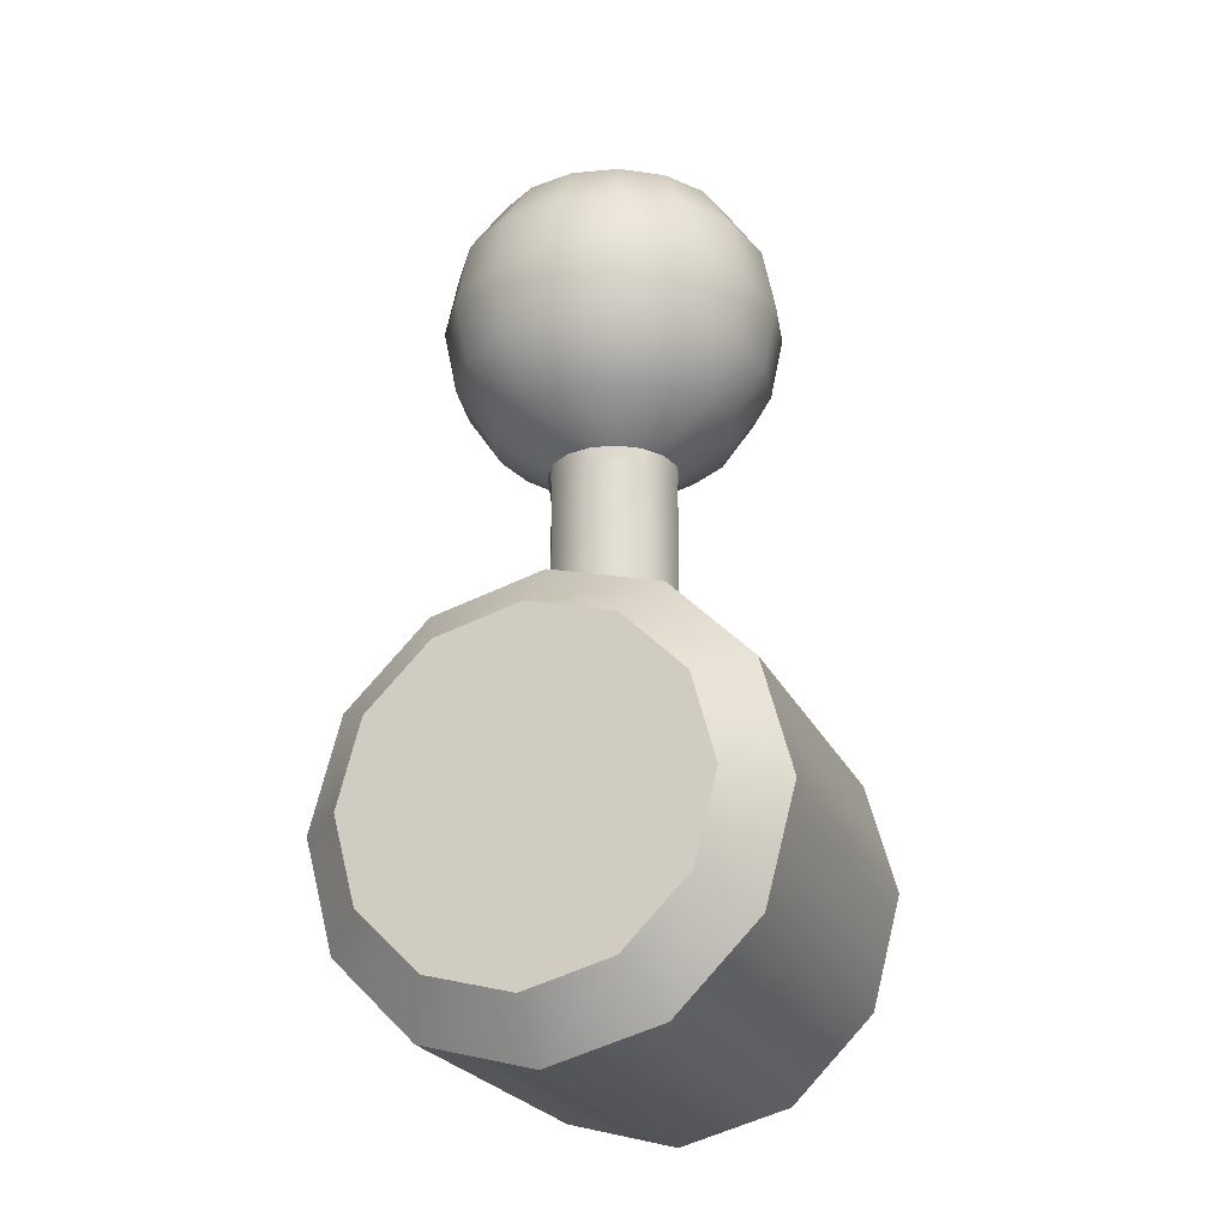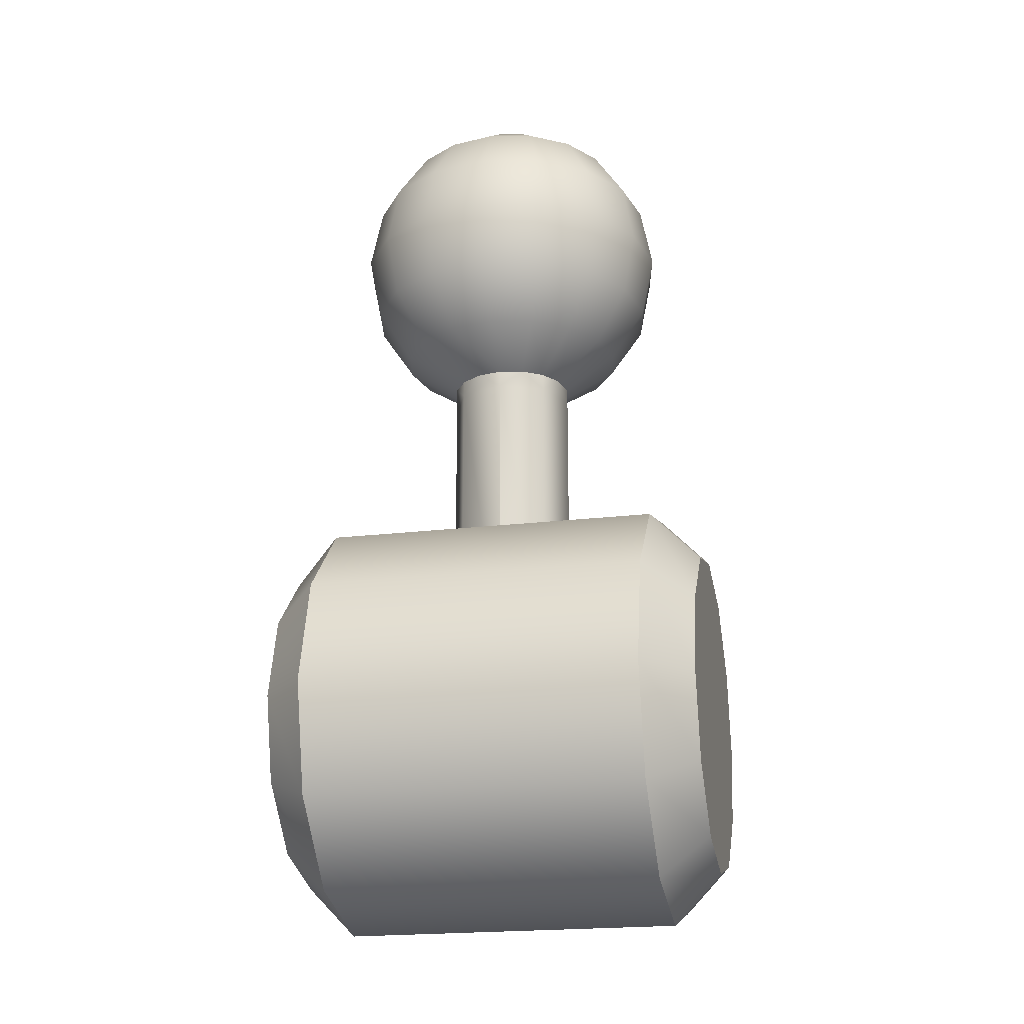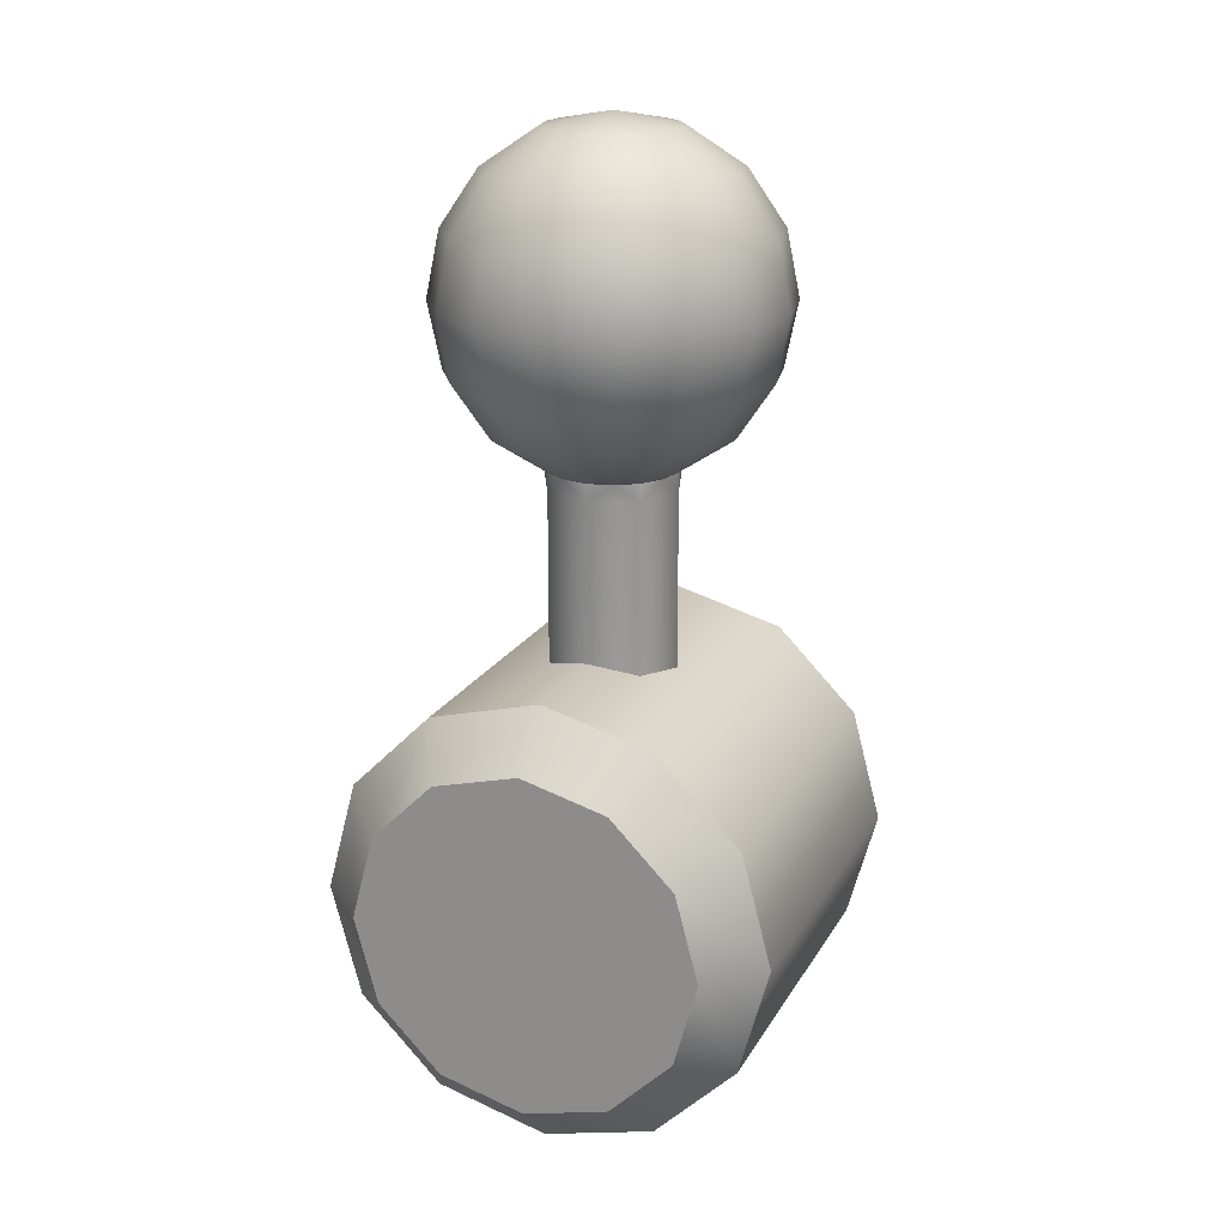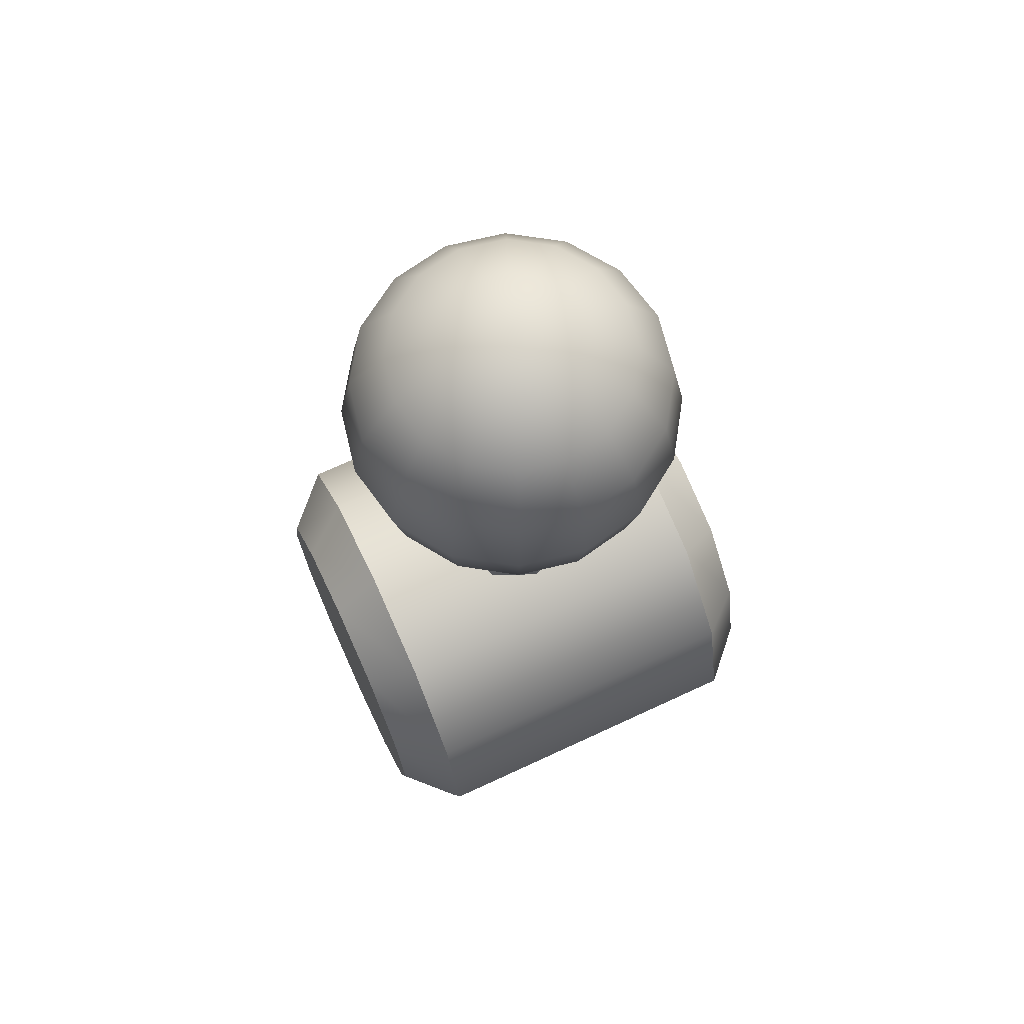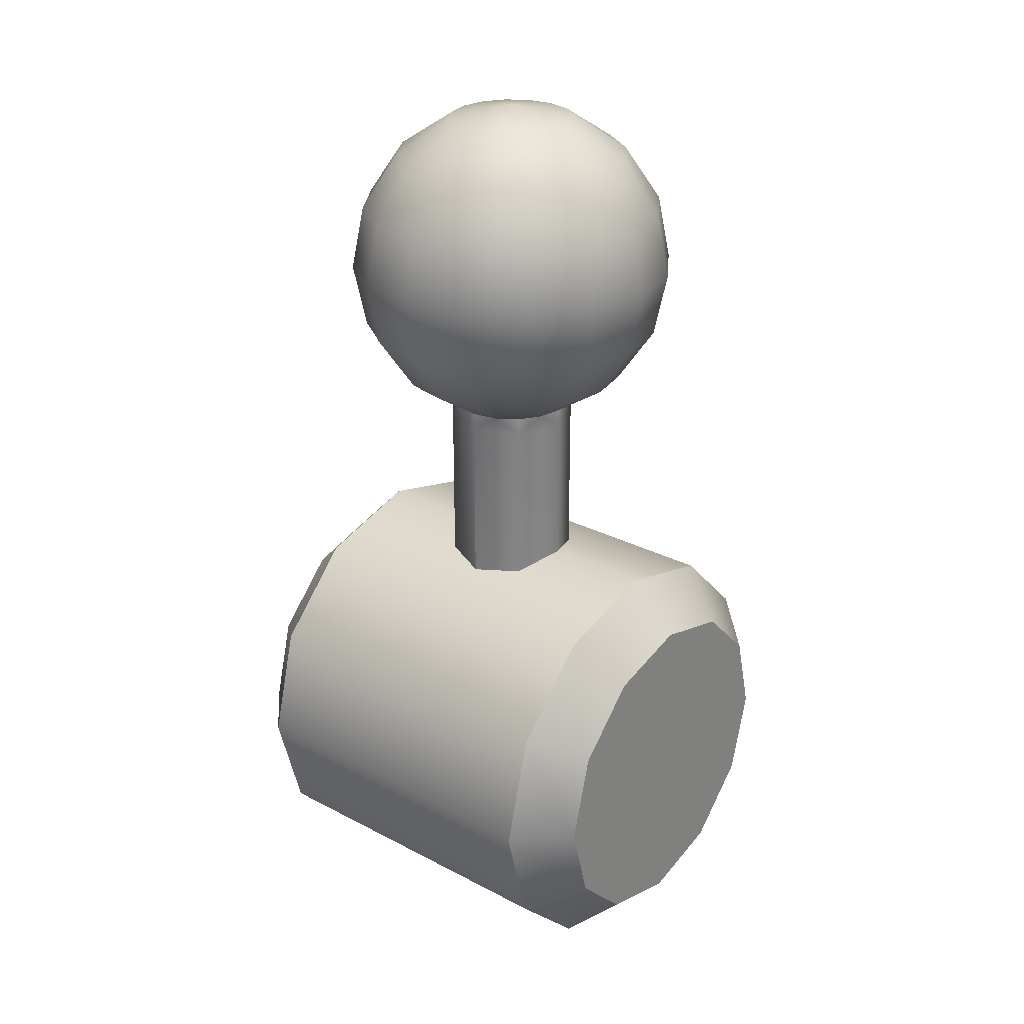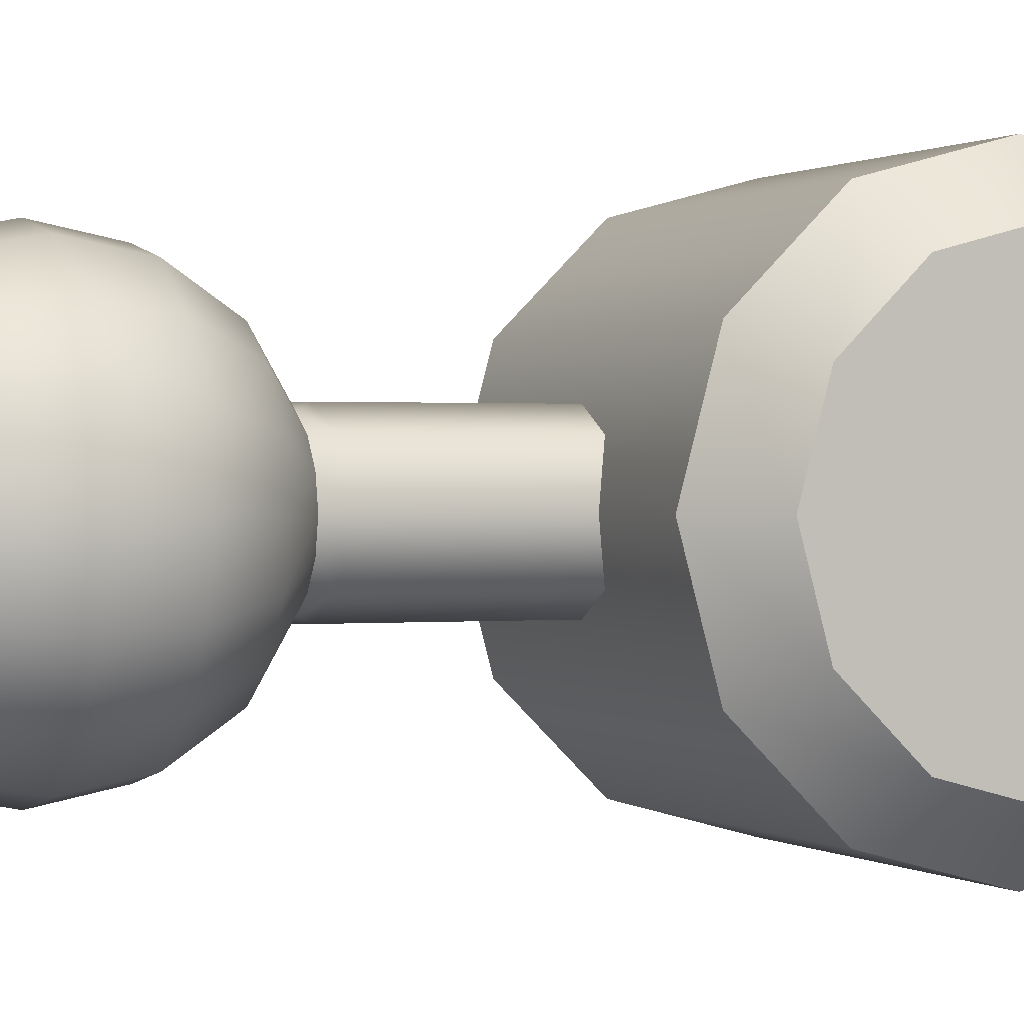
<metadata>
{"format":"obj","ext":"obj","renderer":"f3d","projection":"perspective","resolution":1024,"background":"white","views":[{"elev":-23.9,"azim":110.3,"up":"+Z"},{"elev":-21.1,"azim":12.1,"up":"+Z"},{"elev":20.1,"azim":112.1,"up":"+Z"},{"elev":69.4,"azim":-24.9,"up":"+Z"},{"elev":27.8,"azim":38.6,"up":"+Z"},{"elev":0.6,"azim":67.6,"up":"+Y"}]}
</metadata>
<code>
o lever_wall_A_red
v -0.2435 -0 0.1125
v -0.1894 -0 0.05651
v 0.2435 -0 0.1125
v 0.1894 -0 0.05651
v -0.2435 -0.09375 0.1376
v -0.1894 -0.1217 0.08913
v 0.2435 -0.09375 0.1376
v 0.1894 -0.1217 0.08913
v -0.2435 -0.1624 0.2063
v -0.1894 -0.2109 0.1783
v 0.2435 -0.1624 0.2063
v 0.1894 -0.2109 0.1783
v -0.2435 -0.1875 0.3
v -0.1894 -0.2435 0.3
v 0.2435 -0.1875 0.3
v 0.1894 -0.2435 0.3
v -0.2435 -0.1624 0.3937
v -0.1894 -0.2109 0.4217
v 0.2435 -0.1624 0.3937
v 0.1894 -0.2109 0.4217
v -0.2435 -0.09375 0.4624
v -0.1894 -0.1217 0.5109
v 0.2435 -0.09375 0.4624
v 0.1894 -0.1217 0.5109
v -0.2435 -0 0.4875
v -0.1894 -0 0.5435
v 0.2435 -0 0.4875
v 0.1894 -0 0.5435
v -0.2435 0.09375 0.4624
v -0.1894 0.1217 0.5109
v 0.2435 0.09375 0.4624
v 0.1894 0.1217 0.5109
v -0.2435 0.1624 0.3937
v -0.1894 0.2109 0.4217
v 0.2435 0.1624 0.3937
v 0.1894 0.2109 0.4217
v -0.2435 0.1875 0.3
v -0.1894 0.2435 0.3
v 0.2435 0.1875 0.3
v 0.1894 0.2435 0.3
v -0.2435 0.1624 0.2063
v -0.1894 0.2109 0.1783
v 0.2435 0.1624 0.2063
v 0.1894 0.2109 0.1783
v -0.2435 0.09375 0.1376
v -0.1894 0.1217 0.08913
v 0.2435 0.09375 0.1376
v 0.1894 0.1217 0.08913
v -1e-06 0.07196 0.3714
v -1e-06 0.07196 0.7156
v 0.05088 0.05088 0.3714
v 0.05088 0.05088 0.7156
v 0.07196 -0 0.3714
v 0.07196 -0 0.7156
v 0.05088 -0.05088 0.3714
v 0.05088 -0.05088 0.7156
v -1e-06 -0.07196 0.3714
v -1e-06 -0.07196 0.7156
v -0.05088 -0.05088 0.3714
v -0.05088 -0.05088 0.7156
v -0.07196 -0 0.3714
v -0.07196 -0 0.7156
v -0.05088 0.05088 0.3714
v -0.05088 0.05088 0.7156
v -1e-06 0.1314 1.038
v -1e-06 0.1716 0.9779
v -1e-06 0.1716 0.8357
v -1e-06 0.07109 0.7352
v 0.02721 0.06568 1.078
v 0.05027 0.1214 1.038
v 0.06568 0.1586 0.9779
v 0.07109 0.1716 0.9068
v 0.06568 0.1586 0.8357
v 0.05027 0.1214 0.7754
v 0.02721 0.06568 0.7352
v 0.05027 0.05027 1.078
v 0.09288 0.09288 1.038
v 0.1214 0.1214 0.9779
v 0.1314 0.1314 0.9068
v 0.1214 0.1214 0.8357
v 0.09288 0.09288 0.7754
v 0.05027 0.05027 0.7352
v 0.06568 0.02721 1.078
v 0.1214 0.05027 1.038
v 0.1586 0.06568 0.9779
v 0.1716 0.07109 0.9068
v 0.1586 0.06568 0.8357
v 0.1214 0.05027 0.7754
v 0.06568 0.02721 0.7352
v 0.07109 0 1.078
v 0.1314 0 1.038
v 0.1716 0 0.9779
v 0.1858 0 0.9068
v 0.1716 0 0.8357
v 0.1314 0 0.7754
v 0.07109 0 0.7352
v 0.06568 -0.02721 1.078
v 0.1214 -0.05027 1.038
v 0.1586 -0.06568 0.9779
v 0.1716 -0.07109 0.9068
v 0.1586 -0.06568 0.8357
v 0.1214 -0.05027 0.7754
v 0.06568 -0.02721 0.7352
v 0.05027 -0.05027 1.078
v 0.09288 -0.09288 1.038
v 0.1214 -0.1214 0.9779
v 0.1314 -0.1314 0.9068
v 0.1214 -0.1214 0.8357
v 0.09288 -0.09288 0.7754
v 0.05027 -0.05027 0.7352
v 0.02721 -0.06568 1.078
v 0.05027 -0.1214 1.038
v 0.06568 -0.1586 0.9779
v 0.07109 -0.1716 0.9068
v 0.06568 -0.1586 0.8357
v 0.05027 -0.1214 0.7754
v 0.02721 -0.06568 0.7352
v -1e-06 0 1.093
v -1e-06 -0.07109 1.078
v -1e-06 -0.1314 1.038
v -1e-06 -0.1716 0.9779
v -1e-06 -0.1858 0.9068
v -1e-06 -0.1716 0.8357
v -1e-06 -0.1314 0.7754
v -1e-06 -0.07109 0.7352
v -0.02721 -0.06568 1.078
v -0.05027 -0.1214 1.038
v -0.06568 -0.1586 0.9779
v -0.07109 -0.1716 0.9068
v -0.06568 -0.1586 0.8357
v -0.05027 -0.1214 0.7754
v -0.02721 -0.06568 0.7352
v -0.05027 -0.05027 1.078
v -0.09288 -0.09288 1.038
v -0.1214 -0.1214 0.9779
v -0.1314 -0.1314 0.9068
v -0.1214 -0.1214 0.8357
v -0.09288 -0.09288 0.7754
v -0.05027 -0.05027 0.7352
v -0.06568 -0.02721 1.078
v -0.1214 -0.05027 1.038
v -0.1586 -0.06568 0.9779
v -0.1716 -0.07109 0.9068
v -0.1586 -0.06568 0.8357
v -0.1214 -0.05027 0.7754
v -0.06568 -0.02721 0.7352
v -0.07109 0 1.078
v -0.1314 0 1.038
v -0.1716 0 0.9779
v -0.1858 0 0.9068
v -0.1716 0 0.8357
v -0.1314 0 0.7754
v -0.07109 0 0.7352
v -0.06568 0.02721 1.078
v -0.1214 0.05027 1.038
v -0.1586 0.06568 0.9779
v -0.1716 0.07109 0.9068
v -0.1586 0.06568 0.8357
v -0.1214 0.05027 0.7754
v -0.06568 0.02721 0.7352
v -0.05027 0.05027 1.078
v -0.09288 0.09288 1.038
v -0.1214 0.1214 0.9779
v -0.1314 0.1314 0.9068
v -0.1214 0.1214 0.8357
v -0.09288 0.09288 0.7754
v -0.05027 0.05027 0.7352
v -0.02721 0.06568 1.078
v -0.05027 0.1214 1.038
v -0.06568 0.1586 0.9779
v -0.07109 0.1716 0.9068
v -0.06568 0.1586 0.8357
v -0.05027 0.1214 0.7754
v -0.02721 0.06568 0.7352
v -1e-06 0.07109 1.078
v -0 0.1858 0.9068
v -1e-06 0.1314 0.7754
f 46 48 4 2
f 10 12 16 14
f 14 16 20 18
f 18 20 24 22
f 22 24 28 26
f 26 28 32 30
f 30 32 36 34
f 34 36 40 38
f 38 40 44 42
f 42 44 48 46
f 6 8 12 10
f 7 3 47 43 39 35 31 27 23 19 15 11
f 2 4 8 6
f 2 6 5 1
f 8 4 3 7
f 6 10 9 5
f 12 8 7 11
f 10 14 13 9
f 16 12 11 15
f 14 18 17 13
f 20 16 15 19
f 18 22 21 17
f 24 20 19 23
f 22 26 25 21
f 28 24 23 27
f 26 30 29 25
f 32 28 27 31
f 30 34 33 29
f 36 32 31 35
f 34 38 37 33
f 40 36 35 39
f 38 42 41 37
f 44 40 39 43
f 42 46 45 41
f 48 44 43 47
f 46 2 1 45
f 4 48 47 3
f 1 5 9 13 17 21 25 29 33 37 41 45
f 49 50 52 51
f 51 52 54 53
f 53 54 56 55
f 55 56 58 57
f 57 58 60 59
f 59 60 62 61
f 61 62 64 63
f 63 64 50 49
f 66 65 70 71
f 175 118 69
f 54 89 96
f 177 67 73 74
f 176 66 71 72
f 65 175 69 70
f 68 177 74 75
f 67 176 72 73
f 74 73 80 81
f 72 71 78 79
f 70 69 76 77
f 75 74 81 82
f 73 72 79 80
f 71 70 77 78
f 69 118 76
f 54 103 56
f 82 81 88 89
f 80 79 86 87
f 78 77 84 85
f 76 118 83
f 56 103 110
f 81 80 87 88
f 79 78 85 86
f 77 76 83 84
f 87 86 93 94
f 85 84 91 92
f 83 118 90
f 56 117 58
f 88 87 94 95
f 86 85 92 93
f 84 83 90 91
f 89 88 95 96
f 58 117 125
f 95 94 101 102
f 93 92 99 100
f 91 90 97 98
f 96 95 102 103
f 94 93 100 101
f 92 91 98 99
f 90 118 97
f 100 99 106 107
f 98 97 104 105
f 103 102 109 110
f 101 100 107 108
f 99 98 105 106
f 97 118 104
f 58 132 60
f 102 101 108 109
f 110 109 116 117
f 108 107 114 115
f 106 105 112 113
f 104 118 111
f 60 132 139
f 109 108 115 116
f 107 106 113 114
f 105 104 111 112
f 113 112 120 121
f 111 118 119
f 60 146 62
f 116 115 123 124
f 114 113 121 122
f 112 111 119 120
f 117 116 124 125
f 115 114 122 123
f 62 146 153
f 124 123 130 131
f 122 121 128 129
f 120 119 126 127
f 125 124 131 132
f 123 122 129 130
f 121 120 127 128
f 119 118 126
f 127 126 133 134
f 132 131 138 139
f 130 129 136 137
f 128 127 134 135
f 126 118 133
f 52 75 82
f 131 130 137 138
f 129 128 135 136
f 139 138 145 146
f 137 136 143 144
f 135 134 141 142
f 133 118 140
f 50 75 52
f 138 137 144 145
f 136 135 142 143
f 134 133 140 141
f 140 118 147
f 62 160 64
f 145 144 151 152
f 143 142 149 150
f 141 140 147 148
f 146 145 152 153
f 144 143 150 151
f 142 141 148 149
f 152 151 158 159
f 150 149 156 157
f 148 147 154 155
f 153 152 159 160
f 151 150 157 158
f 149 148 155 156
f 147 118 154
f 64 160 167
f 160 159 166 167
f 158 157 164 165
f 156 155 162 163
f 154 118 161
f 64 174 50
f 159 158 165 166
f 157 156 163 164
f 155 154 161 162
f 165 164 171 172
f 163 162 169 170
f 161 118 168
f 50 174 68
f 166 165 172 173
f 164 163 170 171
f 162 161 168 169
f 167 166 173 174
f 52 89 54
f 173 172 67 177
f 171 170 66 176
f 169 168 175 65
f 174 173 177 68
f 172 171 176 67
f 170 169 65 66
f 168 118 175
f 54 96 103
f 56 110 117
f 58 125 132
f 60 139 146
f 50 68 75
f 62 153 160
f 64 167 174
f 52 82 89

</code>
